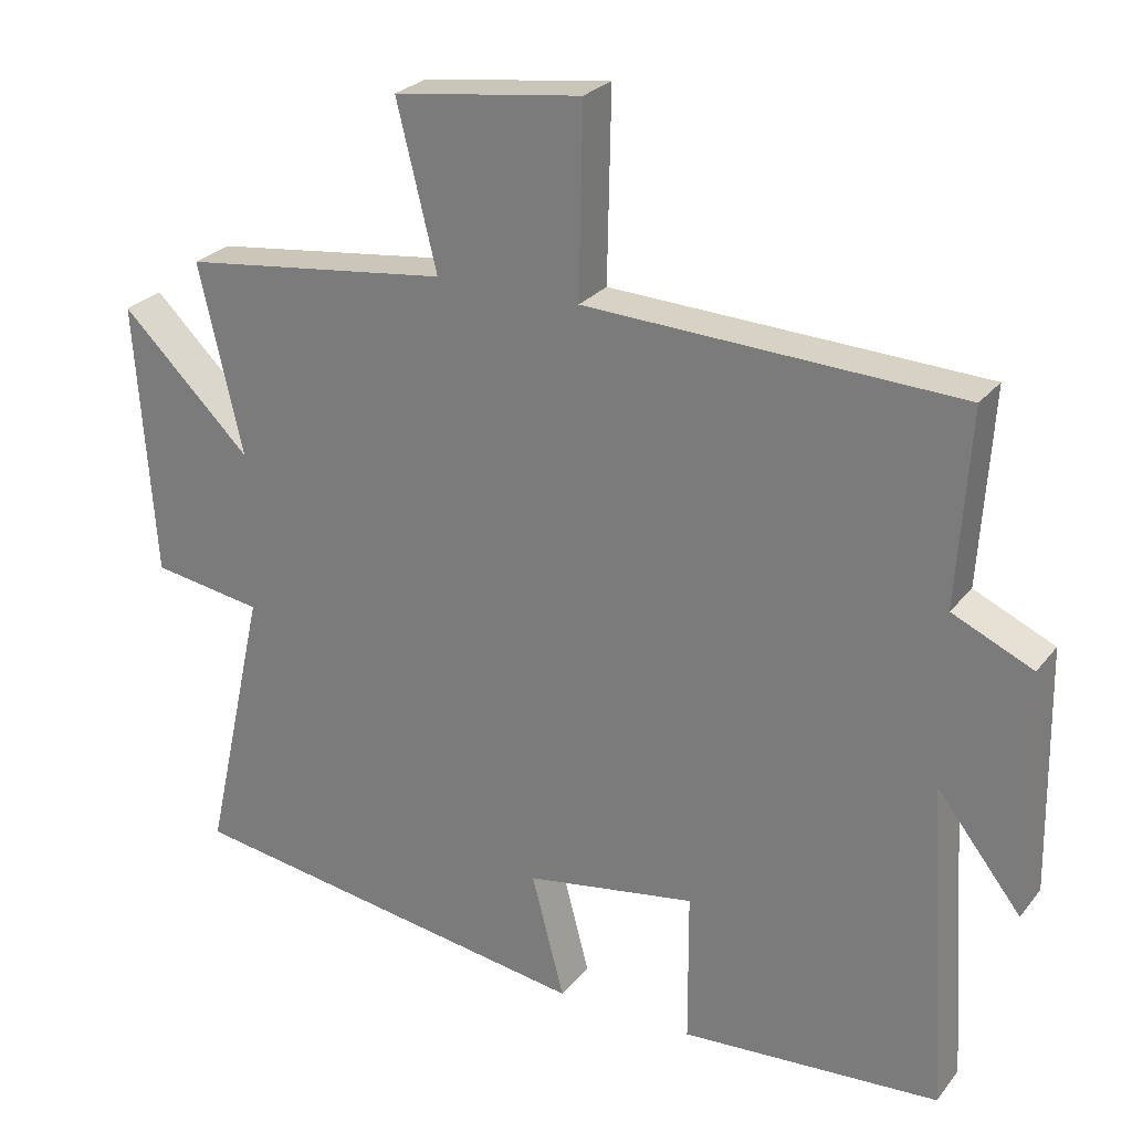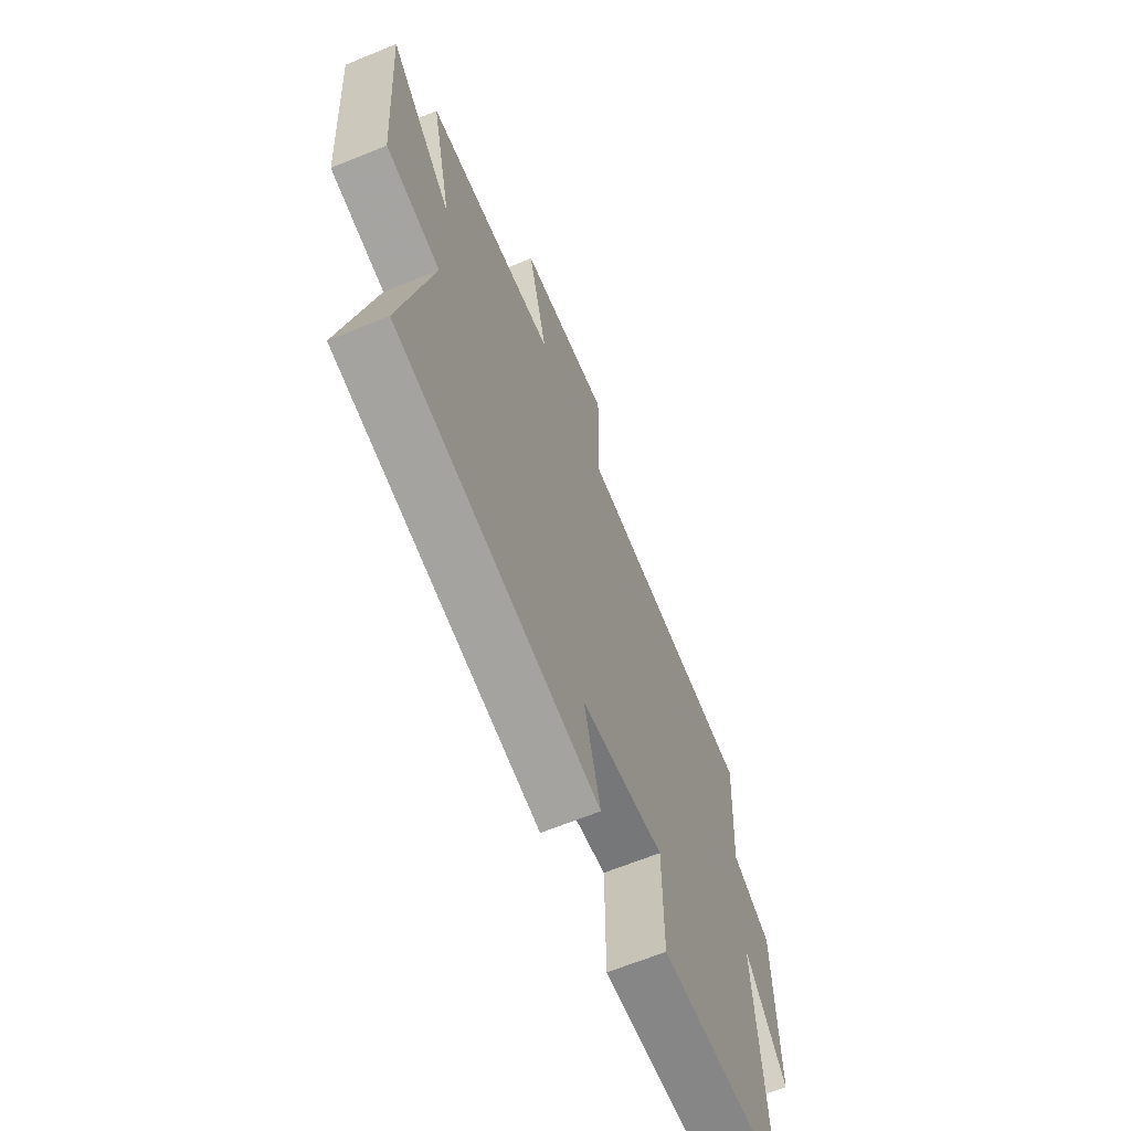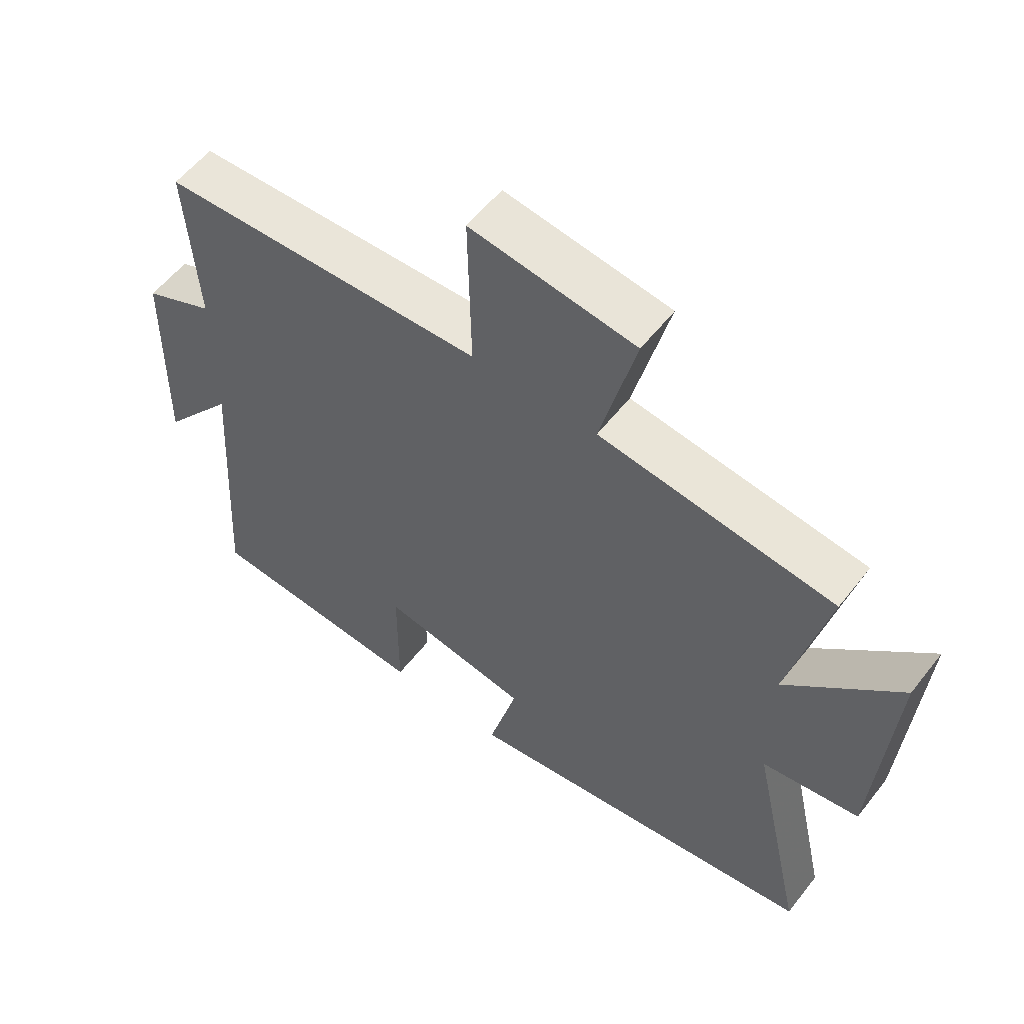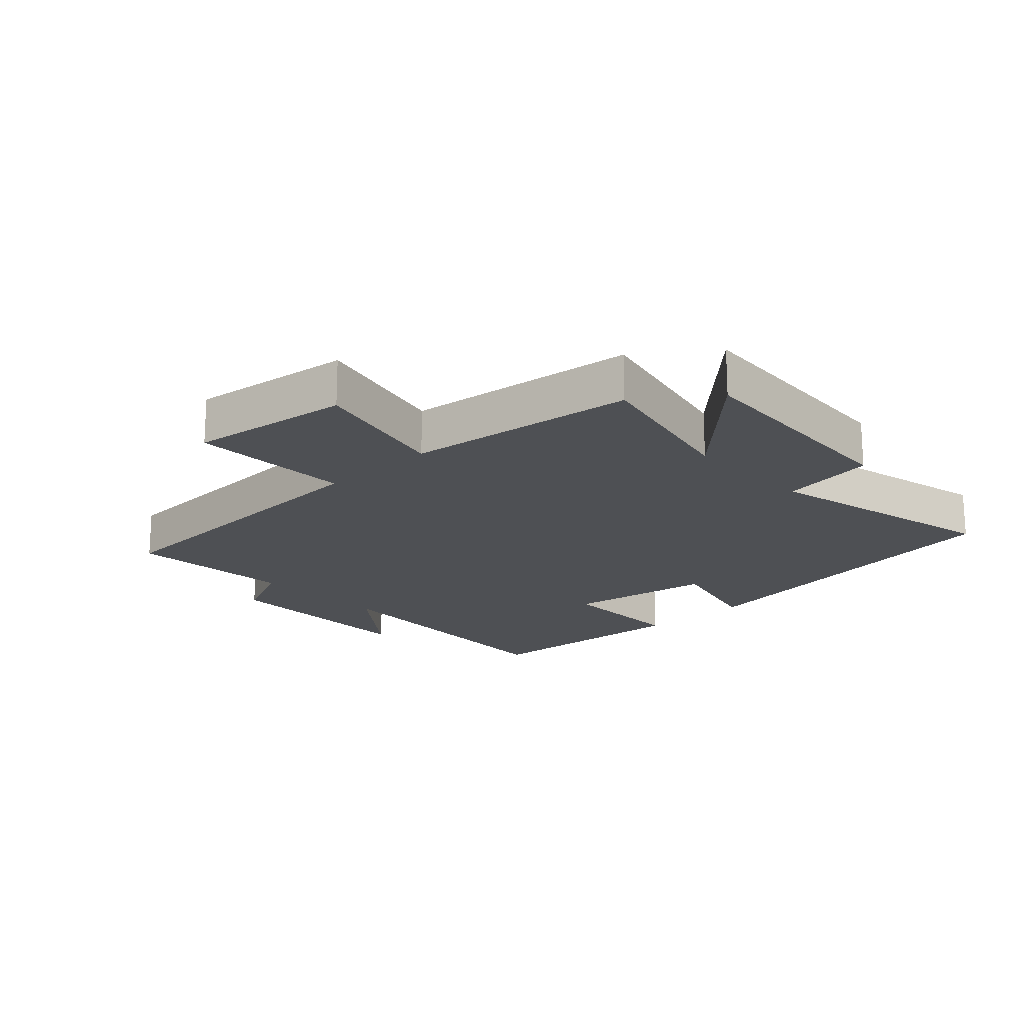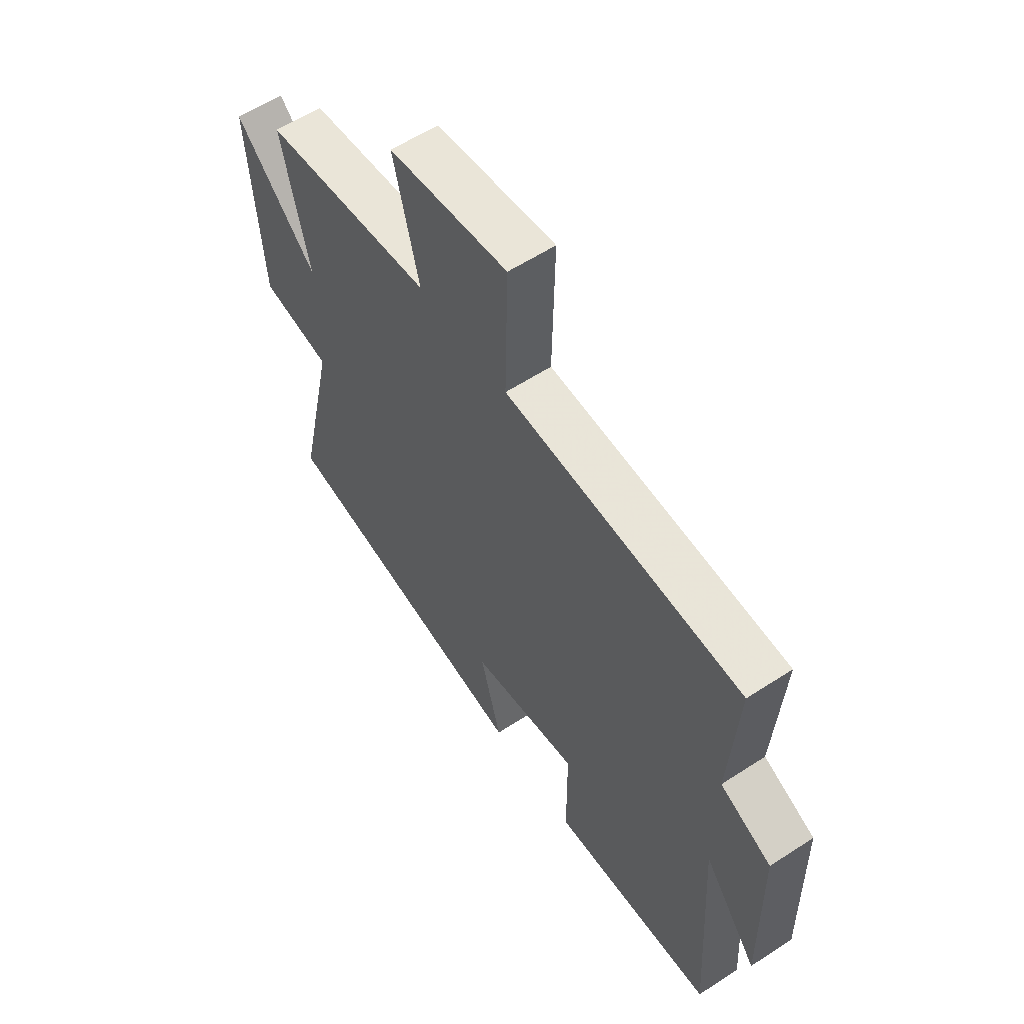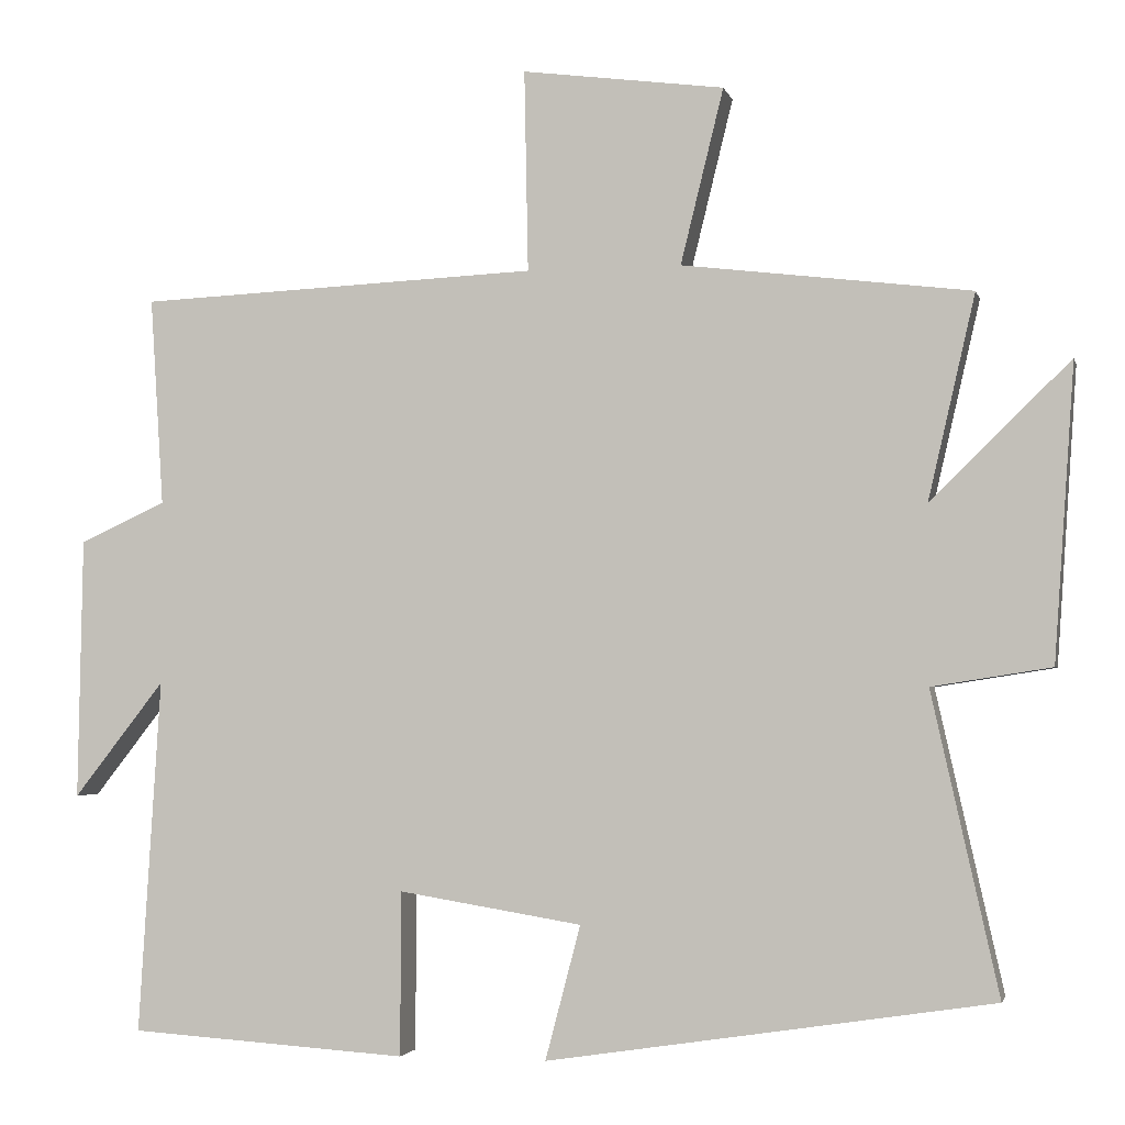
<metadata>
{"format":"obj","ext":"obj","renderer":"f3d","projection":"perspective","resolution":1024,"background":"white","views":[{"elev":26.0,"azim":-150.7,"up":"+Z"},{"elev":-65.4,"azim":112.3,"up":"+Z"},{"elev":56.9,"azim":37.6,"up":"+Z"},{"elev":-18.7,"azim":43.4,"up":"+Y"},{"elev":58.4,"azim":-124.0,"up":"+Z"},{"elev":-2.8,"azim":13.1,"up":"+Z"}]}
</metadata>
<code>
v -0.528 0.07 -0.477
v -0.5 0.07 -0.025
v -0.616 0.07 -0.173
v -0.61 0.07 0.161
v -0.5 0.07 0.211
v -0.517 0.07 0.477
v -0.006 0.07 0.5
v -0.011 0.07 0.757
v 0.247 0.07 0.723
v 0.192 0.07 0.5
v 0.56 0.07 0.455
v 0.5 0.07 0.195
v 0.678 0.07 0.369
v 0.652 0.07 -0.007
v 0.5 0.07 -0.031
v 0.585 0.07 -0.413
v 0.017 0.07 -0.5
v 0.062 0.07 -0.329
v -0.172 0.07 -0.291
v -0.173 0.07 -0.5
v -0.528 0 -0.477
v -0.5 0 -0.025
v -0.616 0 -0.173
v -0.61 0 0.161
v -0.5 0 0.211
v -0.517 0 0.477
v -0.006 0 0.5
v -0.011 0 0.757
v 0.247 0 0.723
v 0.192 0 0.5
v 0.56 0 0.455
v 0.5 0 0.195
v 0.678 0 0.369
v 0.652 0 -0.007
v 0.5 0 -0.031
v 0.585 0 -0.413
v 0.017 0 -0.5
v 0.062 0 -0.329
v -0.172 0 -0.291
v -0.173 0 -0.5
f 19 20 1 2
f 18 19 2
f 15 16 17 18
f 15 18 2
f 12 13 14 15
f 12 15 2
f 10 11 12 2
f 7 8 9 10
f 5 6 7 10
f 5 10 2
f 2 3 4 5
f 22 21 40 39
f 22 39 38
f 38 37 36 35
f 22 38 35
f 35 34 33 32
f 22 35 32
f 22 32 31 30
f 30 29 28 27
f 30 27 26 25
f 22 30 25
f 25 24 23 22
f 1 21 22 2
f 2 22 23 3
f 3 23 24 4
f 4 24 25 5
f 5 25 26 6
f 6 26 27 7
f 7 27 28 8
f 8 28 29 9
f 9 29 30 10
f 10 30 31 11
f 11 31 32 12
f 12 32 33 13
f 13 33 34 14
f 14 34 35 15
f 15 35 36 16
f 16 36 37 17
f 17 37 38 18
f 18 38 39 19
f 19 39 40 20
f 20 40 21 1

</code>
